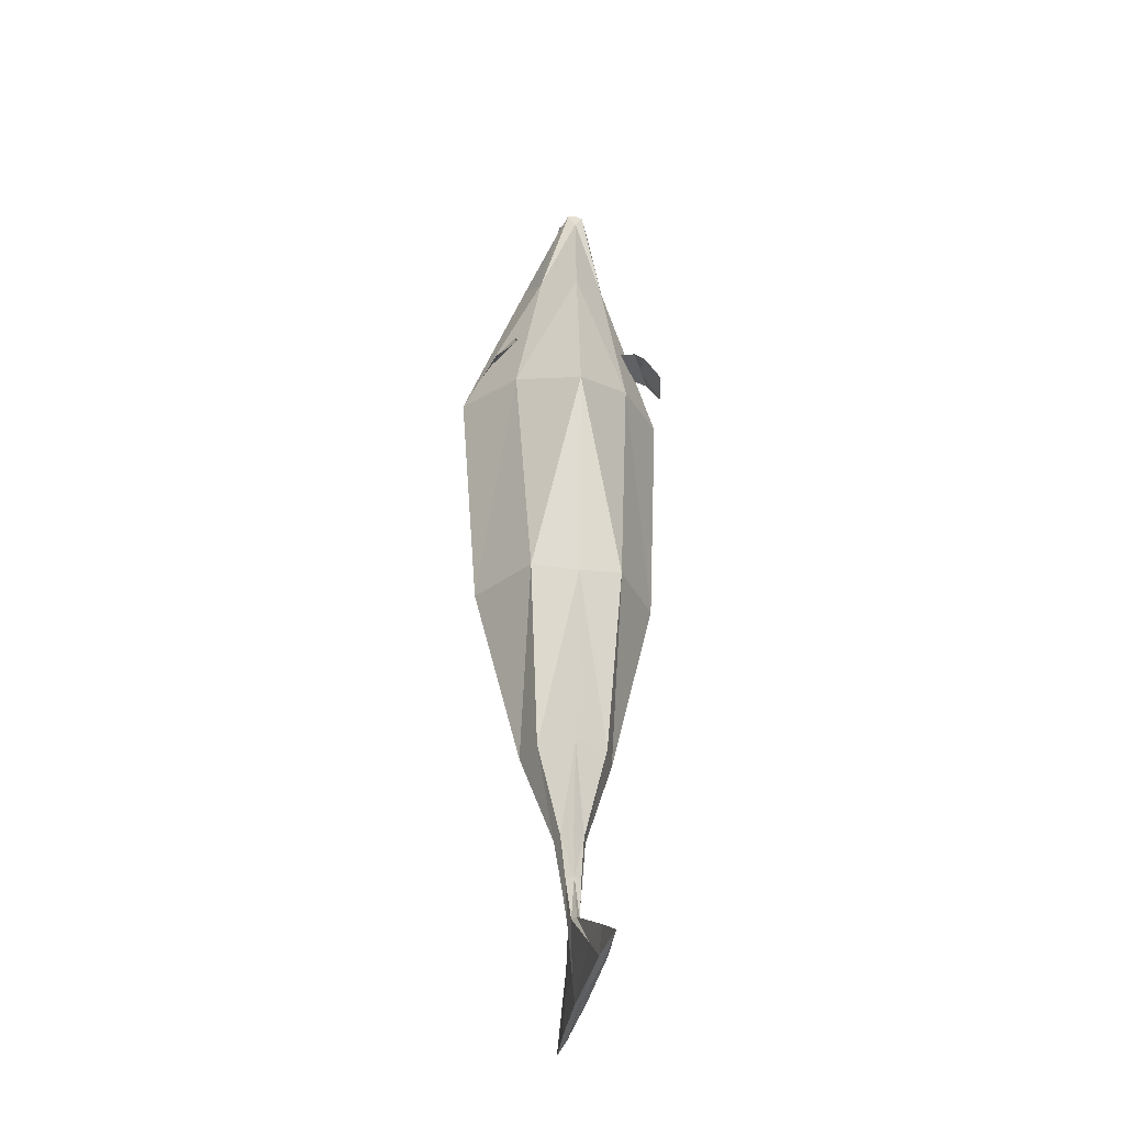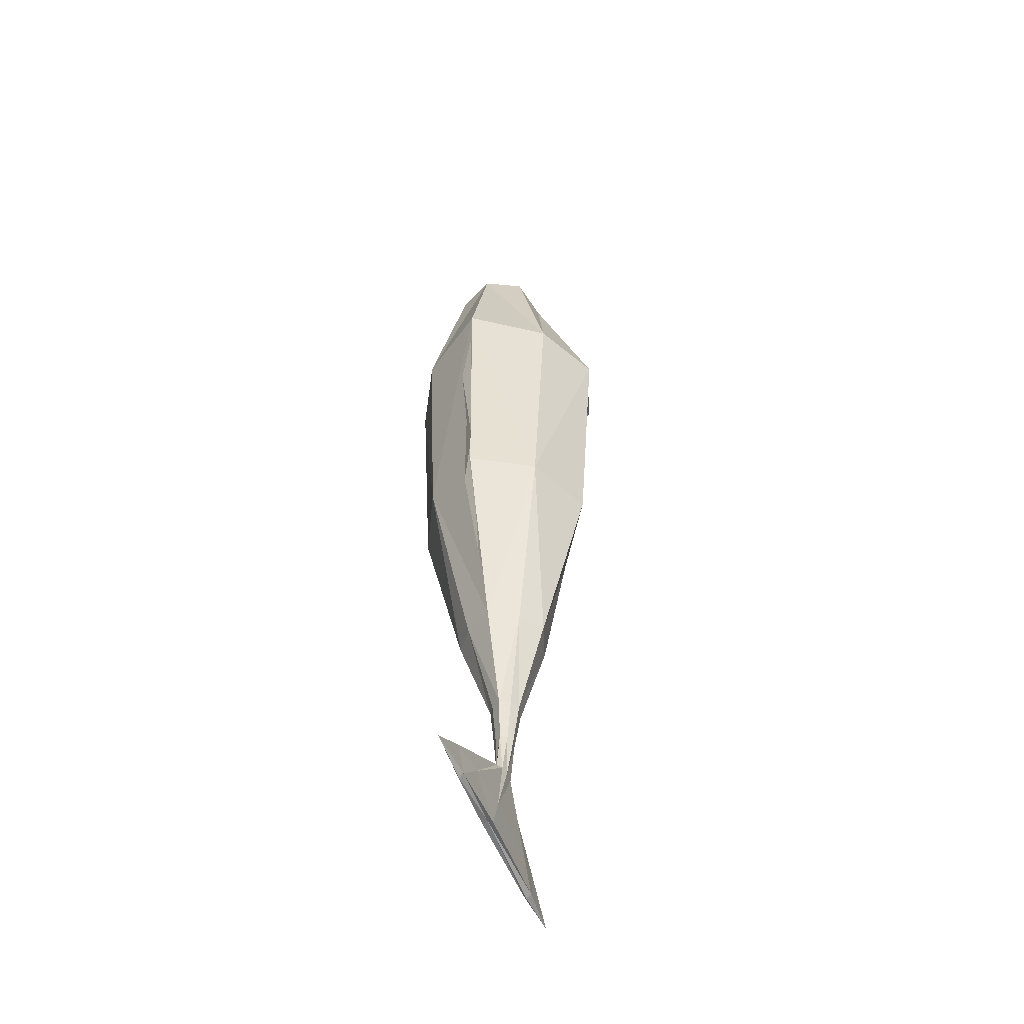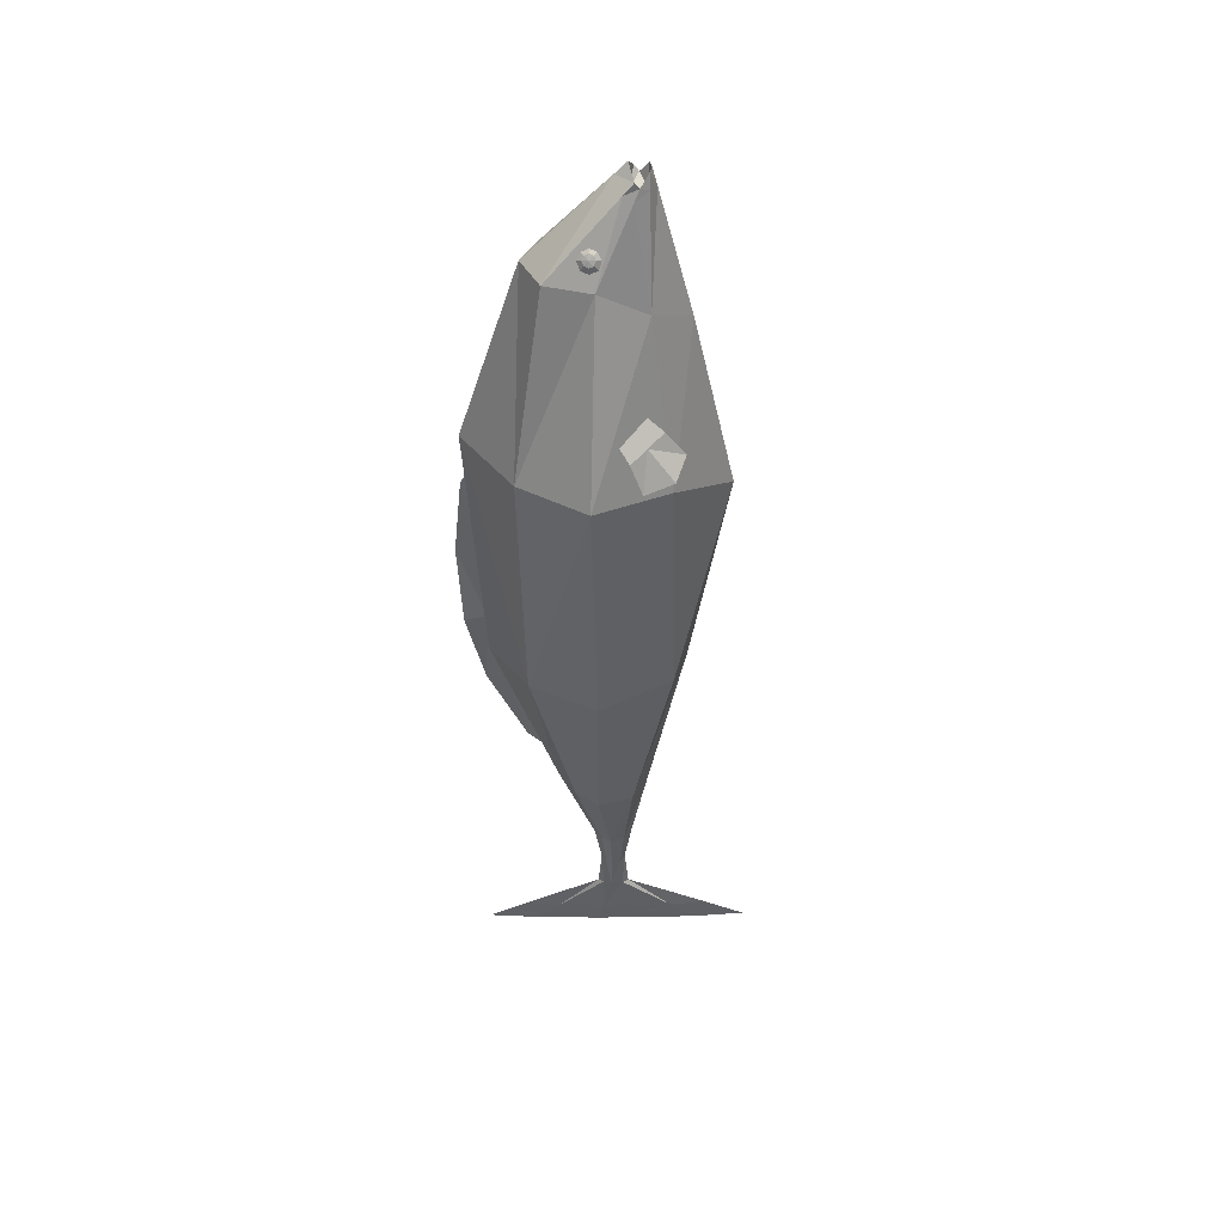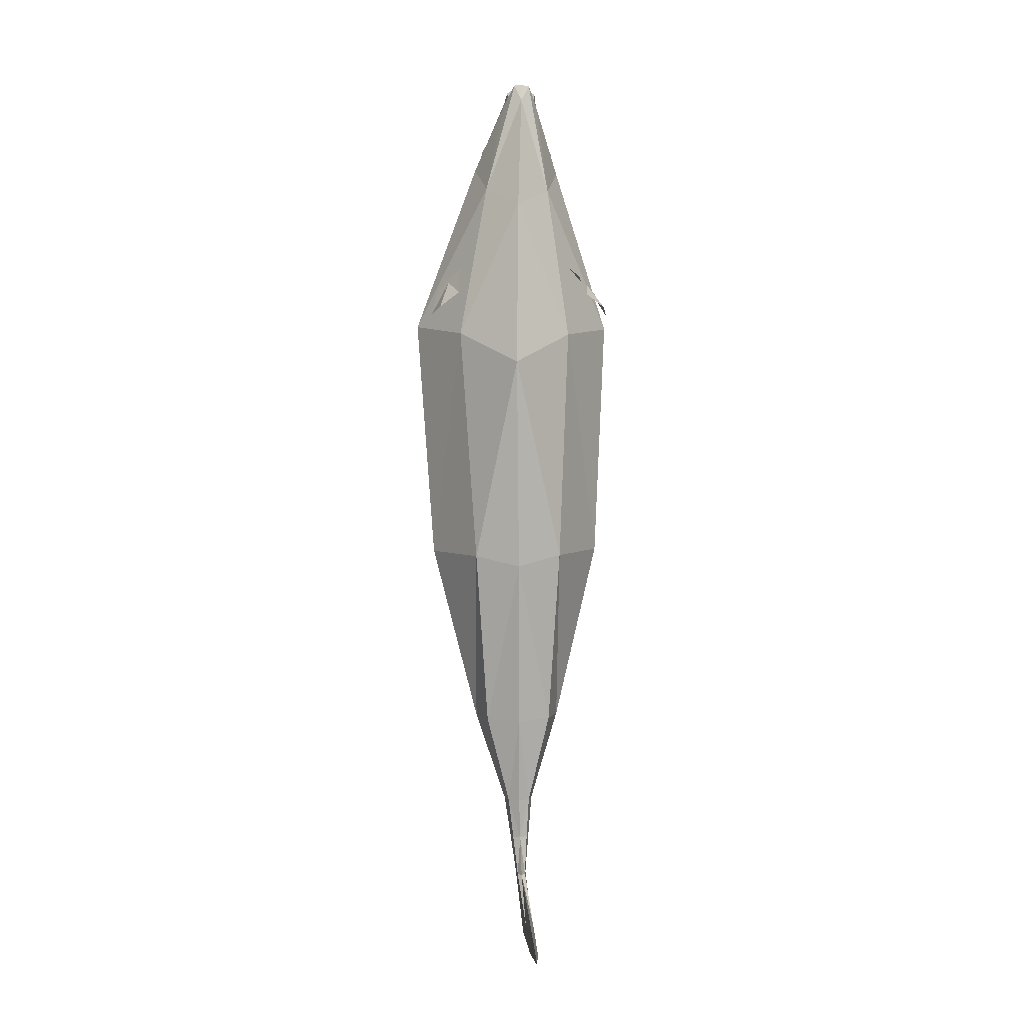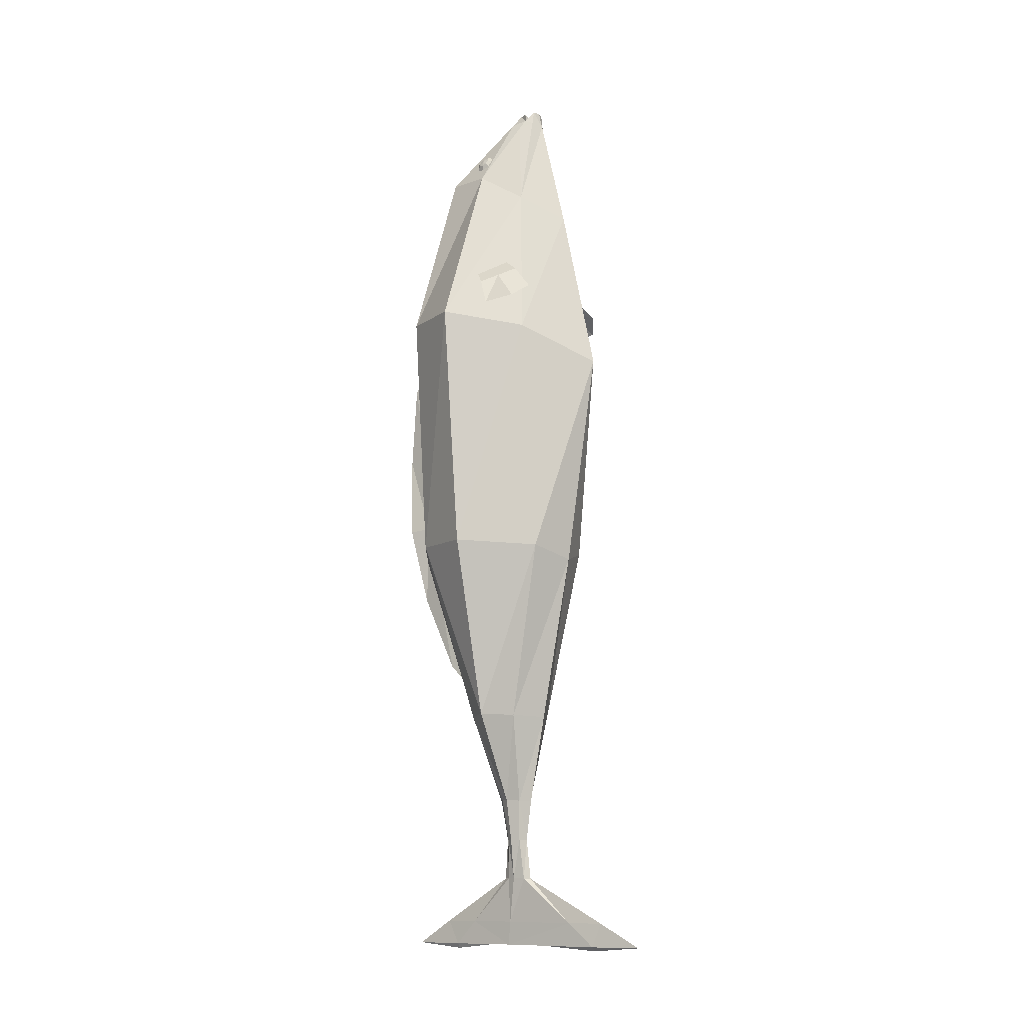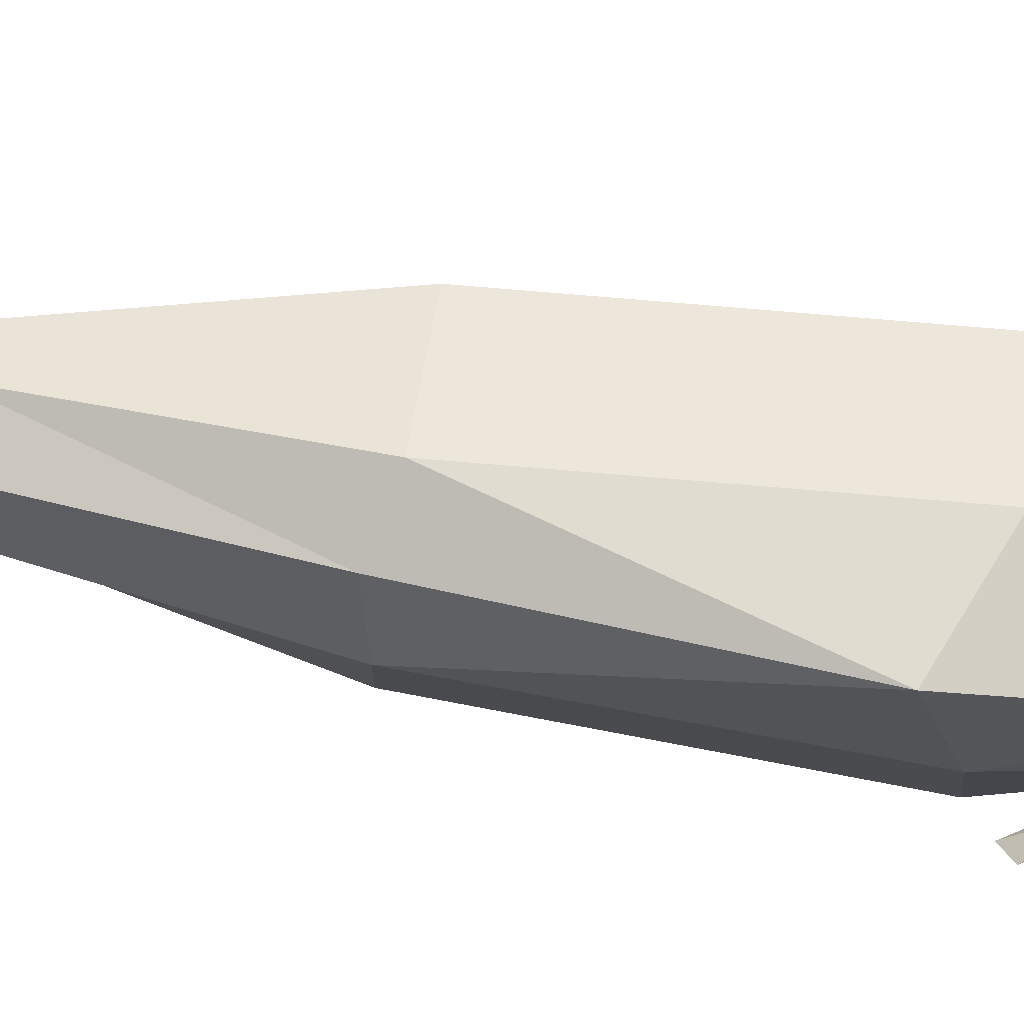
<metadata>
{"format":"obj","ext":"obj","renderer":"f3d","projection":"perspective","resolution":1024,"background":"white","views":[{"elev":-36.2,"azim":-10.3,"up":"+Z"},{"elev":-52.6,"azim":-159.5,"up":"+Z"},{"elev":43.2,"azim":-90.7,"up":"+Z"},{"elev":-1.0,"azim":-3.0,"up":"+Z"},{"elev":-11.5,"azim":-56.7,"up":"+Z"},{"elev":-65.6,"azim":-99.7,"up":"+Y"}]}
</metadata>
<code>
v 0.2227 0.273 0.202
v 0.1841 -0.1591 0.1435
v 0.3343 0.06725 0.1896
v 0.1298 0.1908 0.7564
v 0.159 0.05136 0.7468
v 0.1168 -0.09477 0.6582
v 0.07288 -0.04935 1.011
v 0.05087 -0.0891 1.03
v 0.06972 -0.06344 0.9922
v 0.1959 0.2576 -0.6009
v 0.2966 0.05066 -0.6052
v 0.1523 -0.1776 -0.6269
v 0.1019 0.1235 -1.202
v 0.1581 0.05182 -1.197
v 0.1222 -0.05777 -1.204
v 0.000213 -0.0891 1.033
v 0.04864 0.04025 -1.492
v 0.06599 0.01183 -1.489
v 0.05389 -0.03257 -1.493
v 0.04234 0.02635 -1.624
v 0.05473 0.007273 -1.623
v 0.04685 -0.02189 -1.625
v 0.03778 0.03349 -1.756
v 0.04433 0.008464 -1.754
v 0.0402 -0.02979 -1.756
v 0.05631 0.1876 -1.9
v 0.06267 0.03546 -1.898
v 0.0588 -0.1971 -1.901
v 0.06604 0.2654 -1.978
v 0.07241 0.04842 -1.975
v 0.06853 -0.2832 -1.978
v -0.2299 0.273 0.2047
v -0.192 -0.1591 0.1456
v -0.3416 0.06725 0.1935
v -0.1048 0.1908 0.7646
v -0.1346 0.05136 0.7571
v -0.09874 -0.09477 0.6657
v -0.02346 -0.04935 1.015
v -0.02195 -0.06344 0.9963
v -0.1812 0.2576 -0.6058
v -0.2817 0.05066 -0.6128
v -0.1369 -0.1776 -0.6307
v -0.07268 0.1235 -1.204
v -0.129 0.05182 -1.2
v -0.09297 -0.05777 -1.207
v 0.01261 0.2489 0.7639
v -0.003633 0.4317 0.2004
v 0.007667 0.3809 -0.6274
v 0.01465 0.1778 -1.206
v 0.02628 -0.03402 1.048
v 0.006554 -0.2107 0.5906
v -0.004632 -0.3377 0.02994
v 0.00817 -0.2222 -0.6656
v 0.01468 -0.1131 -1.209
v 0.02565 -0.09443 1.034
v -0.01201 0.04025 -1.493
v -0.02945 0.01183 -1.491
v -0.0172 -0.03257 -1.494
v 0.01836 0.06384 -1.494
v 0.01835 -0.05749 -1.494
v 0.003774 0.02635 -1.626
v -0.008689 0.007273 -1.625
v -0.000697 -0.02189 -1.627
v 0.02309 0.04079 -1.626
v 0.02309 -0.03661 -1.627
v 0.01727 0.03349 -1.756
v 0.01062 0.008464 -1.755
v 0.01492 -0.02979 -1.757
v 0.02757 0.05243 -1.757
v 0.0276 -0.04911 -1.758
v 0.03595 0.1876 -1.903
v 0.02921 0.03546 -1.902
v 0.0337 -0.1971 -1.904
v 0.04629 0.3028 -1.903
v 0.04642 -0.3146 -1.904
v 0.04569 0.2654 -1.98
v 0.03894 0.04842 -1.98
v 0.04344 -0.2832 -1.982
v 0.05603 0.4295 -1.98
v 0.05615 -0.4506 -1.981
v 0.05802 0.267 -1.996
v 0.05496 0.04705 -1.972
v 0.0579 -0.2843 -1.995
v 0.02467 0.002003 1.012
v 0.02313 -0.1092 0.9774
v 0.08026 -0.01877 0.9782
v 0.05927 -0.08982 0.9829
v 0.08119 -0.04883 0.9607
v -0.0337 -0.01877 0.9832
v -0.01238 -0.08982 0.9861
v -0.03618 -0.04883 0.966
v 0.174 -0.04967 0.4114
v 0.2196 0.02535 0.3788
v 0.2468 -0.1899 0.2807
v 0.327 -0.05795 0.2233
v 0.1968 -0.01216 0.3951
v 0.3099 -0.1498 0.2414
v 0.2247 -0.131 0.352
v 0.2887 -0.02563 0.3062
v 0.2567 -0.07829 0.3291
v -0.1657 -0.04574 0.4239
v -0.2194 0.02166 0.3871
v -0.1984 -0.1918 0.2837
v -0.2927 -0.07325 0.219
v -0.1925 -0.01204 0.4055
v -0.2625 -0.1615 0.2378
v -0.1948 -0.1323 0.3579
v -0.2701 -0.03772 0.3062
v -0.2325 -0.08503 0.3321
v -0.001641 0.4361 0.0319
v -0.002129 0.4164 0.06638
v 0.01227 0.2742 -1.01
v 0.01292 0.2227 -1.064
v 0.01925 0.3946 -0.7602
v -0.003953 0.45 -0.5019
v 0.01218 0.464 -0.2376
v 0.001982 0.3932 -0.2239
v 0.005973 0.3791 -0.4956
v 0.009117 0.3289 -0.7496
v 0.02254 -0.03818 0.9703
v 0.02387 -0.084 0.9764
v 0.1177 0.1047 0.8185
v 0.1079 0.09307 0.845
v 0.1072 0.06513 0.8575
v 0.1161 0.03722 0.8486
v 0.1294 0.02569 0.8236
v 0.1392 0.03729 0.797
v 0.1399 0.06523 0.7845
v 0.131 0.09313 0.7934
v 0.131 0.08592 0.8243
v 0.1262 0.08035 0.8371
v 0.1259 0.06696 0.8431
v 0.1302 0.05357 0.8388
v 0.1366 0.04804 0.8268
v 0.1413 0.0536 0.8141
v 0.1416 0.067 0.8081
v 0.1373 0.08039 0.8123
v 0.1359 0.06736 0.8265
v 0.1146 0.1041 0.8171
v 0.1048 0.09252 0.8436
v 0.1041 0.06458 0.8561
v 0.113 0.03667 0.8473
v 0.1263 0.02514 0.8222
v 0.1361 0.03674 0.7956
v 0.1368 0.06468 0.7831
v 0.1279 0.09259 0.792
v -0.08521 0.1047 0.8275
v -0.07305 0.09307 0.8531
v -0.07129 0.06513 0.8655
v -0.08095 0.03722 0.8574
v -0.09638 0.02569 0.8336
v -0.1085 0.03729 0.808
v -0.1103 0.06523 0.7956
v -0.1006 0.09313 0.8037
v -0.09786 0.08592 0.8345
v -0.09203 0.08035 0.8468
v -0.09119 0.06696 0.8527
v -0.09582 0.05357 0.8489
v -0.1032 0.04804 0.8375
v -0.1091 0.0536 0.8252
v -0.1099 0.067 0.8193
v -0.1053 0.08039 0.8231
v -0.1026 0.06736 0.8371
v -0.08225 0.1041 0.8258
v -0.07009 0.09252 0.8514
v -0.06833 0.06458 0.8638
v -0.07799 0.03667 0.8558
v -0.09342 0.02514 0.832
v -0.1056 0.03674 0.8064
v -0.1073 0.06468 0.794
v -0.09768 0.09259 0.802
f 46 1 47
f 1 5 3
f 3 6 2
f 2 51 52
f 84 4 46
f 85 6 87
f 86 9 88
f 6 88 87
f 12 52 53
f 2 11 3
f 3 10 1
f 47 10 48
f 53 15 12
f 12 14 11
f 10 14 13
f 10 49 48
f 15 18 14
f 13 59 49
f 54 19 15
f 13 18 17
f 19 21 18
f 17 64 59
f 19 65 22
f 17 21 20
f 65 25 22
f 20 24 23
f 22 24 21
f 64 23 69
f 25 27 24
f 69 26 74
f 70 28 25
f 23 27 26
f 26 30 29
f 28 30 27
f 74 29 79
f 75 31 28
f 29 81 79
f 29 82 81
f 31 80 83
f 31 82 30
f 46 32 35
f 36 32 34
f 37 34 33
f 51 33 52
f 84 35 89
f 85 37 51
f 89 39 38
f 91 37 90
f 42 52 33
f 41 33 34
f 40 34 32
f 47 40 32
f 45 53 42
f 44 42 41
f 40 44 41
f 49 40 48
f 57 45 44
f 59 43 49
f 58 54 45
f 43 57 44
f 62 58 57
f 64 56 59
f 58 65 60
f 56 62 57
f 68 65 63
f 61 67 62
f 67 63 62
f 64 66 61
f 72 68 67
f 69 71 66
f 73 70 68
f 66 72 67
f 71 77 72
f 77 73 72
f 74 76 71
f 78 75 73
f 76 79 81
f 76 82 77
f 78 83 80
f 78 82 83
f 39 90 16
f 36 89 35
f 16 85 55
f 84 38 50
f 87 9 8
f 86 5 4
f 85 8 55
f 7 84 50
f 100 95 99
f 94 100 98
f 92 100 96
f 100 93 96
f 109 104 106
f 109 103 107
f 101 109 107
f 102 109 105
f 112 119 114
f 110 117 111
f 116 118 117
f 114 118 115
f 38 120 50
f 120 7 50
f 120 121 9
f 39 121 120
f 16 121 39
f 8 121 55
f 38 39 120
f 120 9 7
f 16 55 121
f 8 9 121
f 129 136 128
f 135 126 127
f 125 132 124
f 131 122 123
f 122 137 129
f 136 127 128
f 126 133 125
f 124 131 123
f 131 138 130
f 130 138 137
f 136 138 135
f 134 138 133
f 132 138 131
f 137 138 136
f 135 138 134
f 133 138 132
f 127 145 128
f 142 126 125
f 123 141 124
f 145 129 128
f 143 127 126
f 141 125 124
f 139 123 122
f 129 139 122
f 153 162 154
f 151 160 152
f 149 158 150
f 147 156 148
f 154 155 147
f 153 160 161
f 151 158 159
f 149 156 157
f 156 155 163
f 155 162 163
f 161 160 163
f 159 158 163
f 157 156 163
f 162 161 163
f 160 159 163
f 158 157 163
f 153 169 152
f 150 168 167
f 148 166 165
f 154 170 153
f 151 169 168
f 150 166 149
f 147 165 164
f 154 164 171
f 46 4 1
f 1 4 5
f 3 5 6
f 2 6 51
f 84 86 4
f 85 51 6
f 86 7 9
f 6 5 88
f 12 2 52
f 2 12 11
f 3 11 10
f 47 1 10
f 53 54 15
f 12 15 14
f 10 11 14
f 10 13 49
f 15 19 18
f 13 17 59
f 54 60 19
f 13 14 18
f 19 22 21
f 17 20 64
f 19 60 65
f 17 18 21
f 65 70 25
f 20 21 24
f 22 25 24
f 64 20 23
f 25 28 27
f 69 23 26
f 70 75 28
f 23 24 27
f 26 27 30
f 28 31 30
f 74 26 29
f 75 80 31
f 29 30 82
f 31 83 82
f 46 47 32
f 36 35 32
f 37 36 34
f 51 37 33
f 84 46 35
f 85 90 37
f 89 91 39
f 91 36 37
f 42 53 52
f 41 42 33
f 40 41 34
f 47 48 40
f 45 54 53
f 44 45 42
f 40 43 44
f 49 43 40
f 57 58 45
f 59 56 43
f 58 60 54
f 43 56 57
f 62 63 58
f 64 61 56
f 58 63 65
f 56 61 62
f 68 70 65
f 61 66 67
f 67 68 63
f 64 69 66
f 72 73 68
f 69 74 71
f 73 75 70
f 66 71 72
f 71 76 77
f 77 78 73
f 74 79 76
f 78 80 75
f 76 81 82
f 78 77 82
f 39 91 90
f 36 91 89
f 16 90 85
f 84 89 38
f 87 88 9
f 86 88 5
f 85 87 8
f 7 86 84
f 100 97 95
f 94 97 100
f 92 98 100
f 100 99 93
f 109 108 104
f 109 106 103
f 101 105 109
f 102 108 109
f 112 113 119
f 110 116 117
f 116 115 118
f 114 119 118
f 129 137 136
f 135 134 126
f 125 133 132
f 131 130 122
f 122 130 137
f 136 135 127
f 126 134 133
f 124 132 131
f 127 144 145
f 142 143 126
f 123 140 141
f 145 146 129
f 143 144 127
f 141 142 125
f 139 140 123
f 129 146 139
f 153 161 162
f 151 159 160
f 149 157 158
f 147 155 156
f 154 162 155
f 153 152 160
f 151 150 158
f 149 148 156
f 153 170 169
f 150 151 168
f 148 149 166
f 154 171 170
f 151 152 169
f 150 167 166
f 147 148 165
f 154 147 164

</code>
